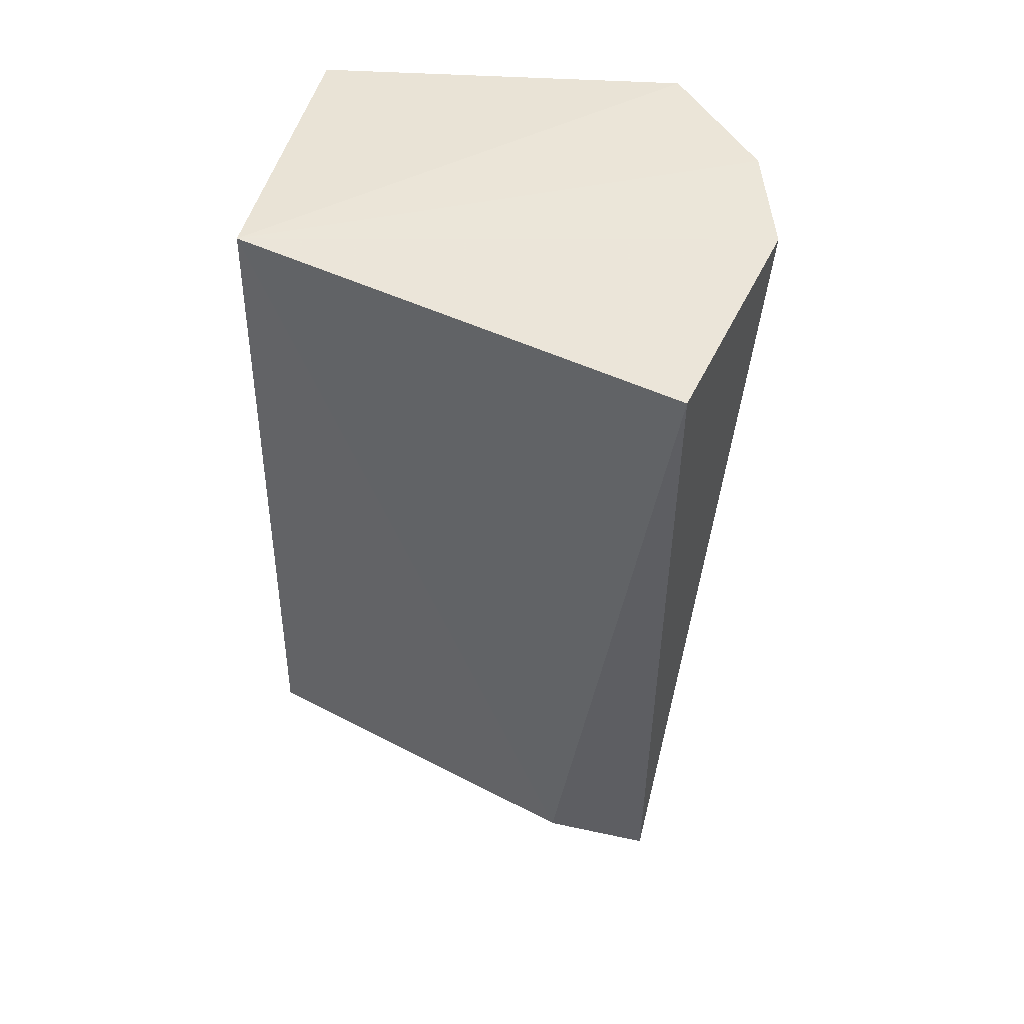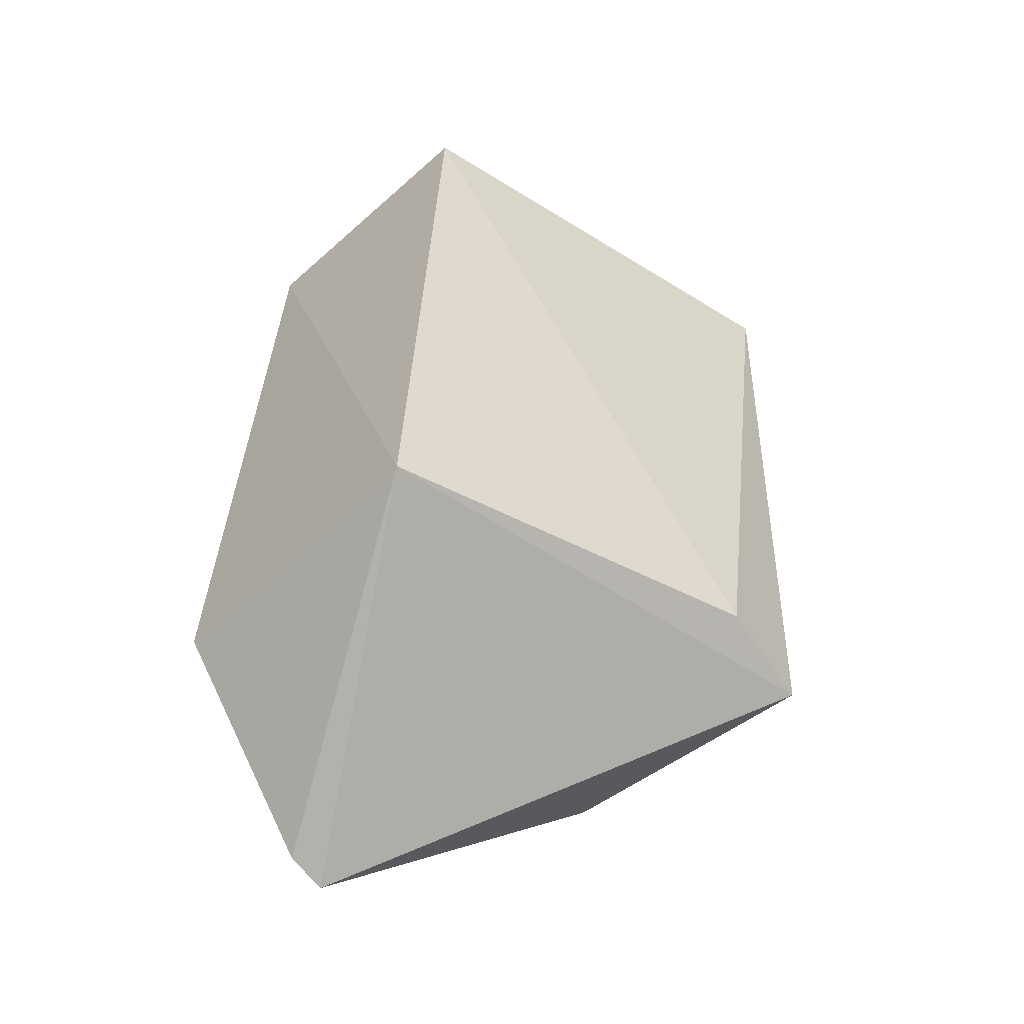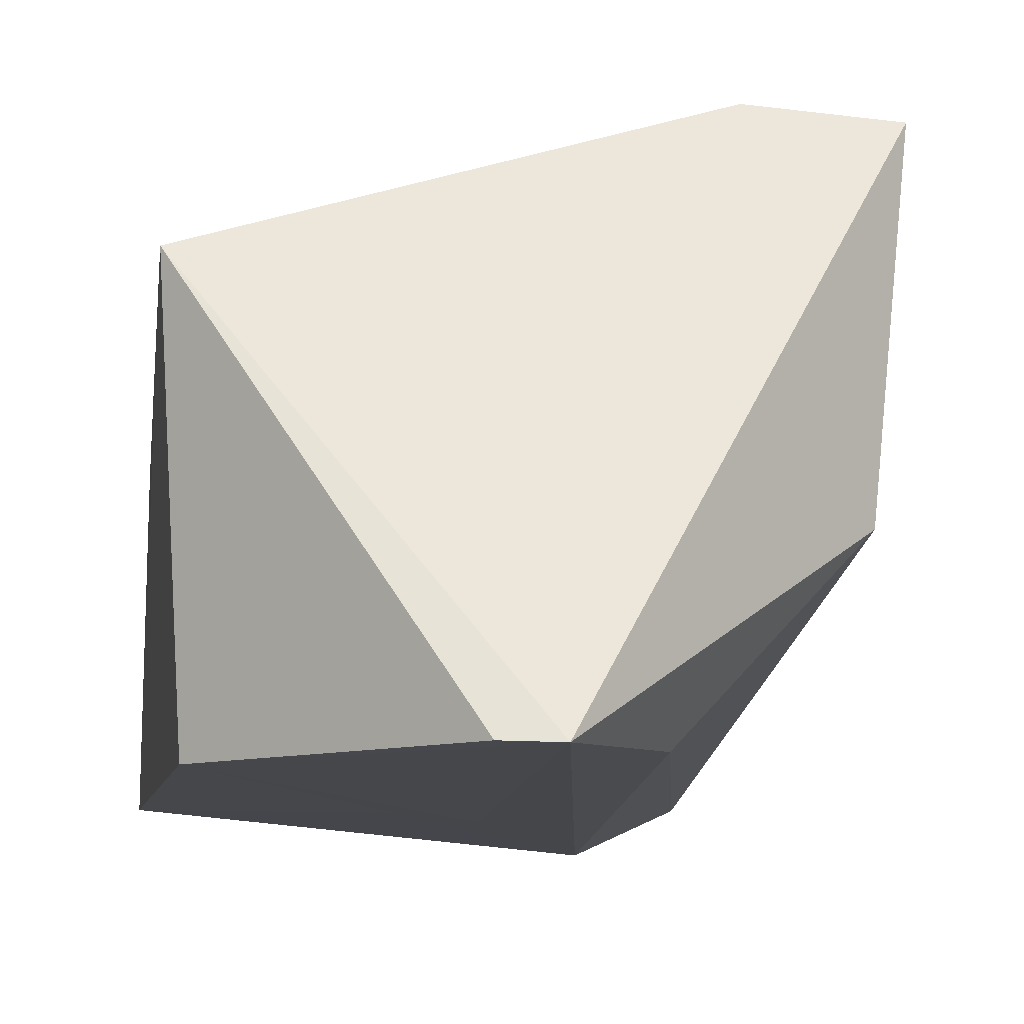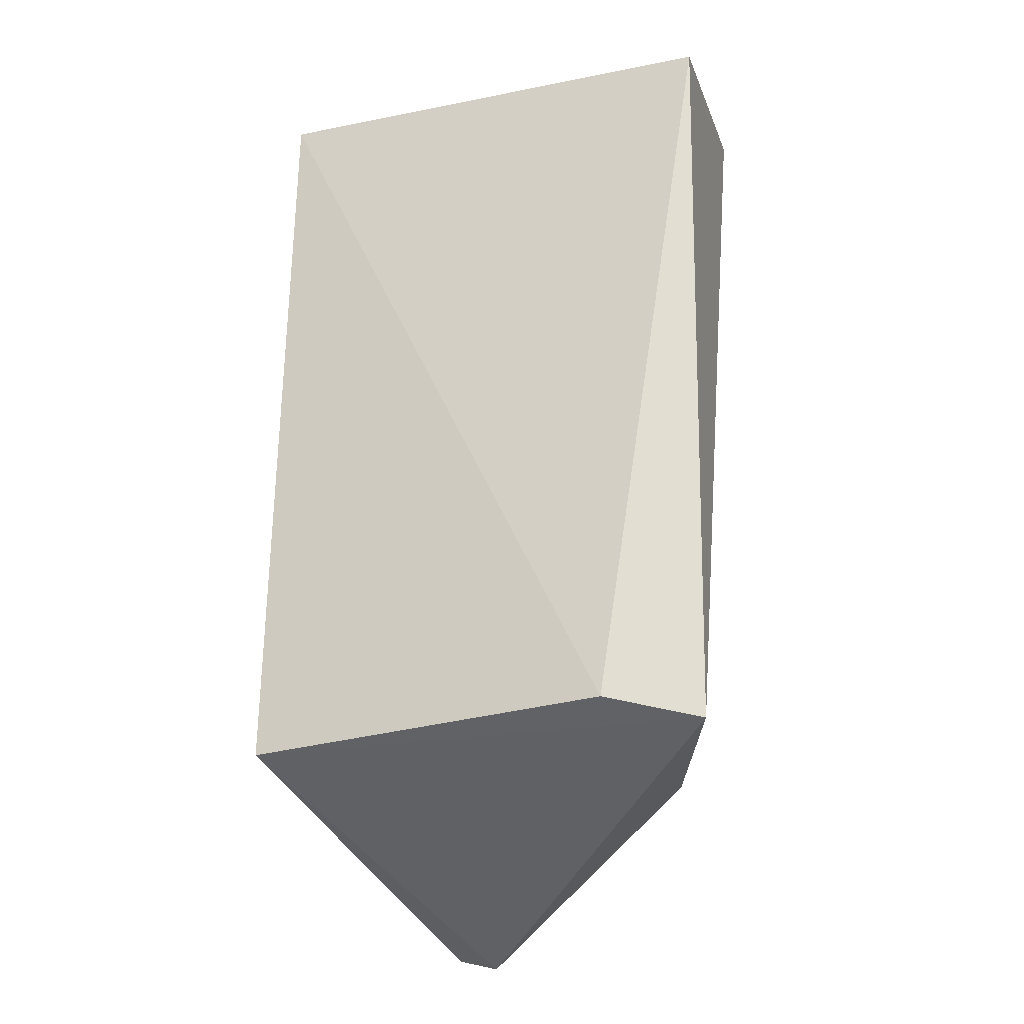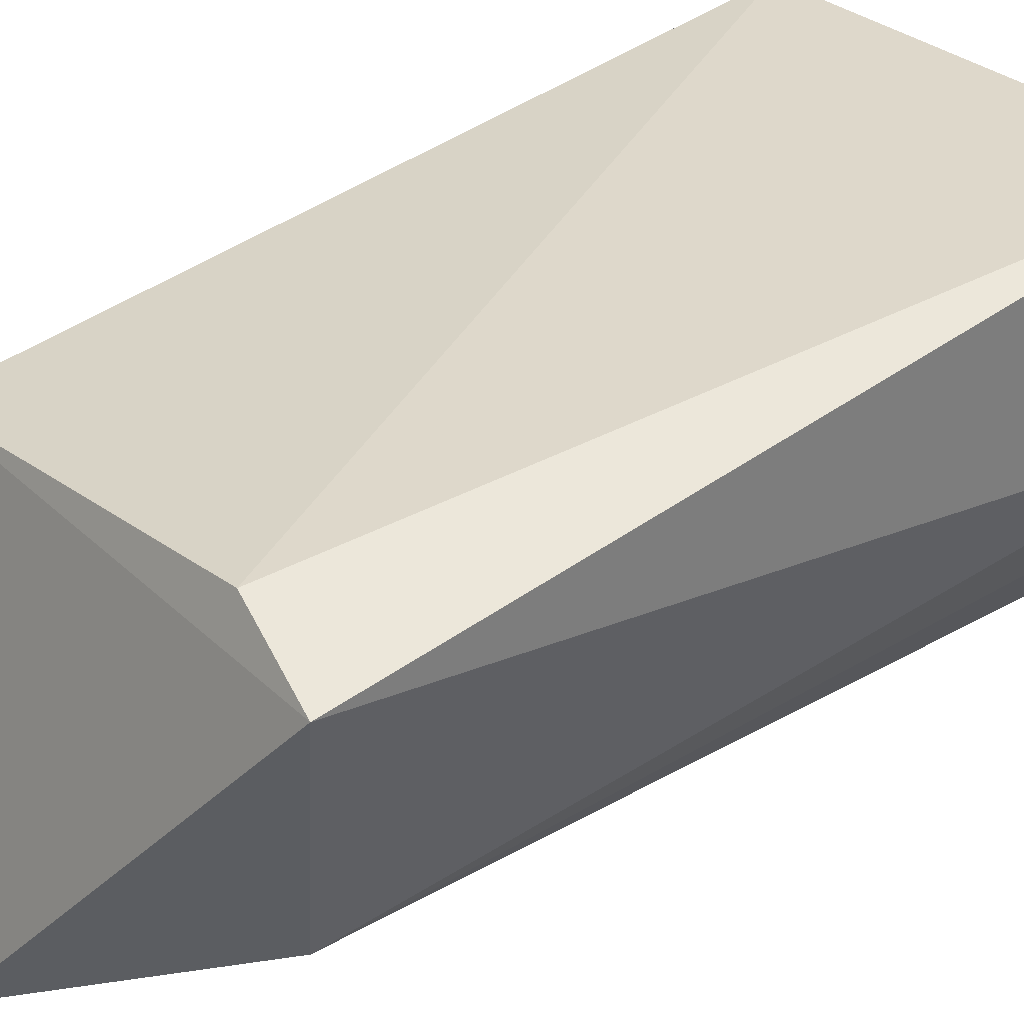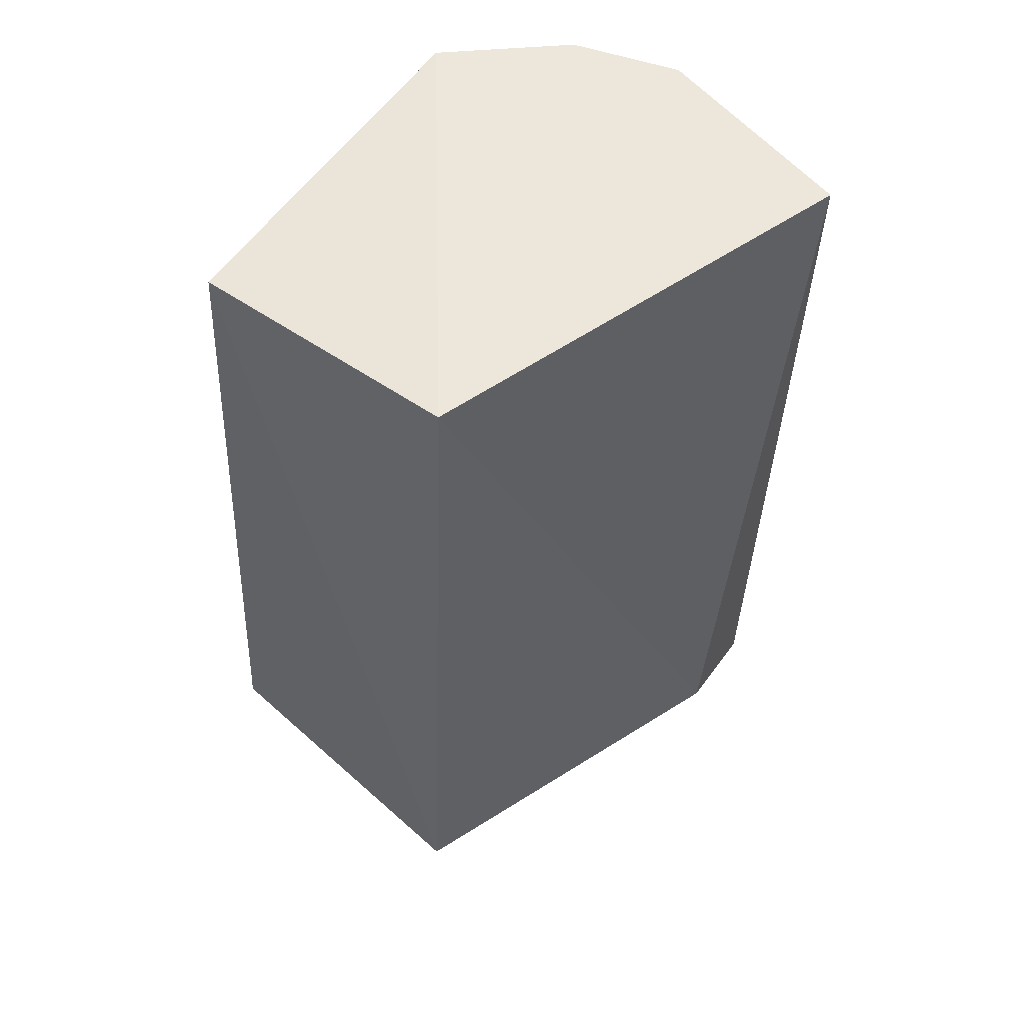
<metadata>
{"format":"obj","ext":"obj","renderer":"f3d","projection":"perspective","resolution":1024,"background":"white","views":[{"elev":48.7,"azim":14.7,"up":"+Y"},{"elev":-56.6,"azim":-46.7,"up":"+Y"},{"elev":-11.2,"azim":-8.2,"up":"+Z"},{"elev":-23.6,"azim":4.7,"up":"+Y"},{"elev":46.5,"azim":51.9,"up":"+Z"},{"elev":50.8,"azim":-51.0,"up":"+Y"}]}
</metadata>
<code>
v 0.04574 0.06766 0.04025
v 0.04481 0.001148 0.03791
v 0.04273 0.05986 0.005929
v 0.005529 0.067 0.00619
v 0.004171 0.001371 0.02931
v 0.03743 0.06962 0.003587
v 0.04946 0.06924 0.02156
v 0.03589 0.002889 0.03914
v 0.005761 0.06739 0.03065
v 0.02367 -0.013 0.001525
v 0.04261 0.001456 0.01511
v 0.04612 0.06957 0.01237
v 0.00582 0.003841 0.002121
v 0.03134 0.001526 0.002933
v 0.02013 -0.01221 0.001656
v 0.02002 0.03127 0.00259
v 0.02541 0.0335 0.002315
f 7 1 2
f 8 5 2
f 8 2 1
f 9 4 5
f 9 6 4
f 9 1 7
f 9 8 1
f 9 5 8
f 10 2 5
f 11 7 2
f 11 2 10
f 12 3 6
f 12 9 7
f 12 6 9
f 12 11 3
f 12 7 11
f 13 5 4
f 14 10 6
f 14 6 3
f 14 11 10
f 14 3 11
f 15 13 10
f 15 10 5
f 15 5 13
f 16 13 4
f 16 4 6
f 17 16 6
f 17 6 10
f 17 10 13
f 17 13 16

</code>
